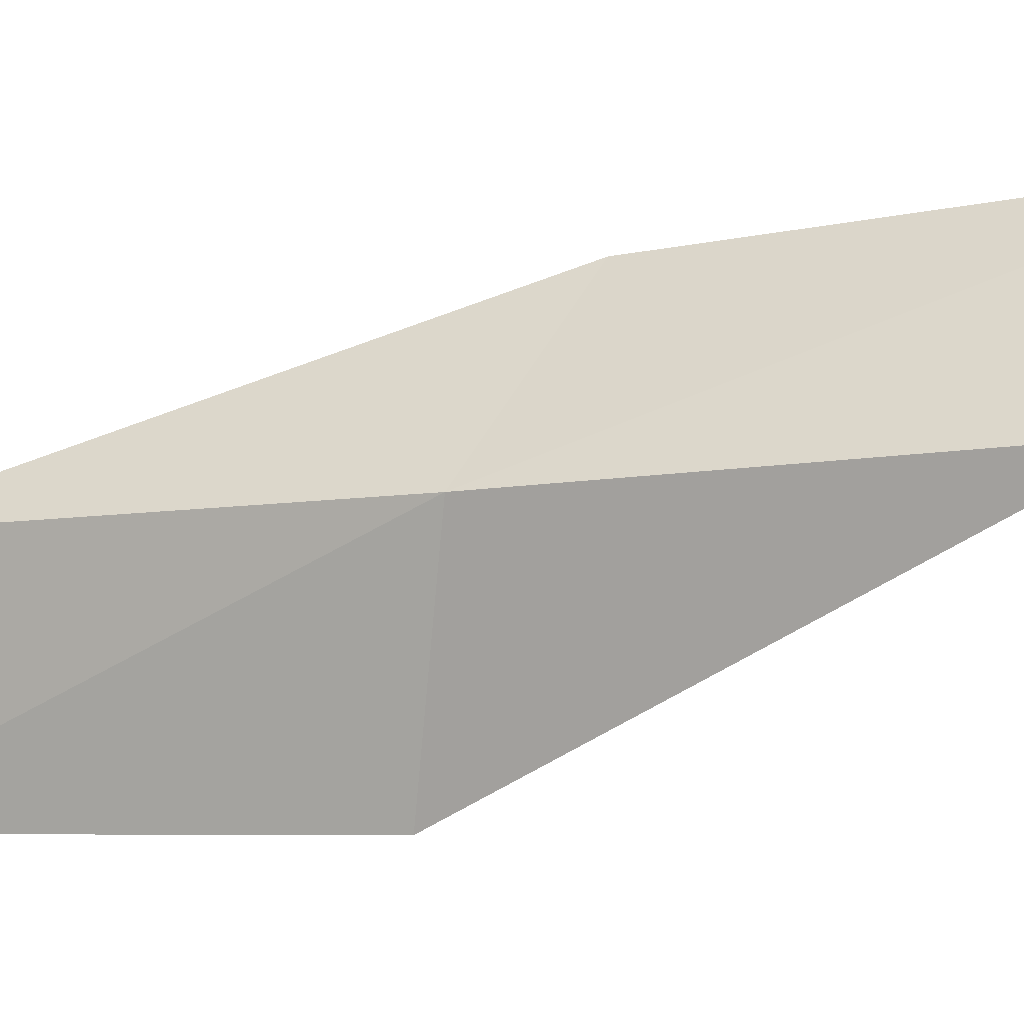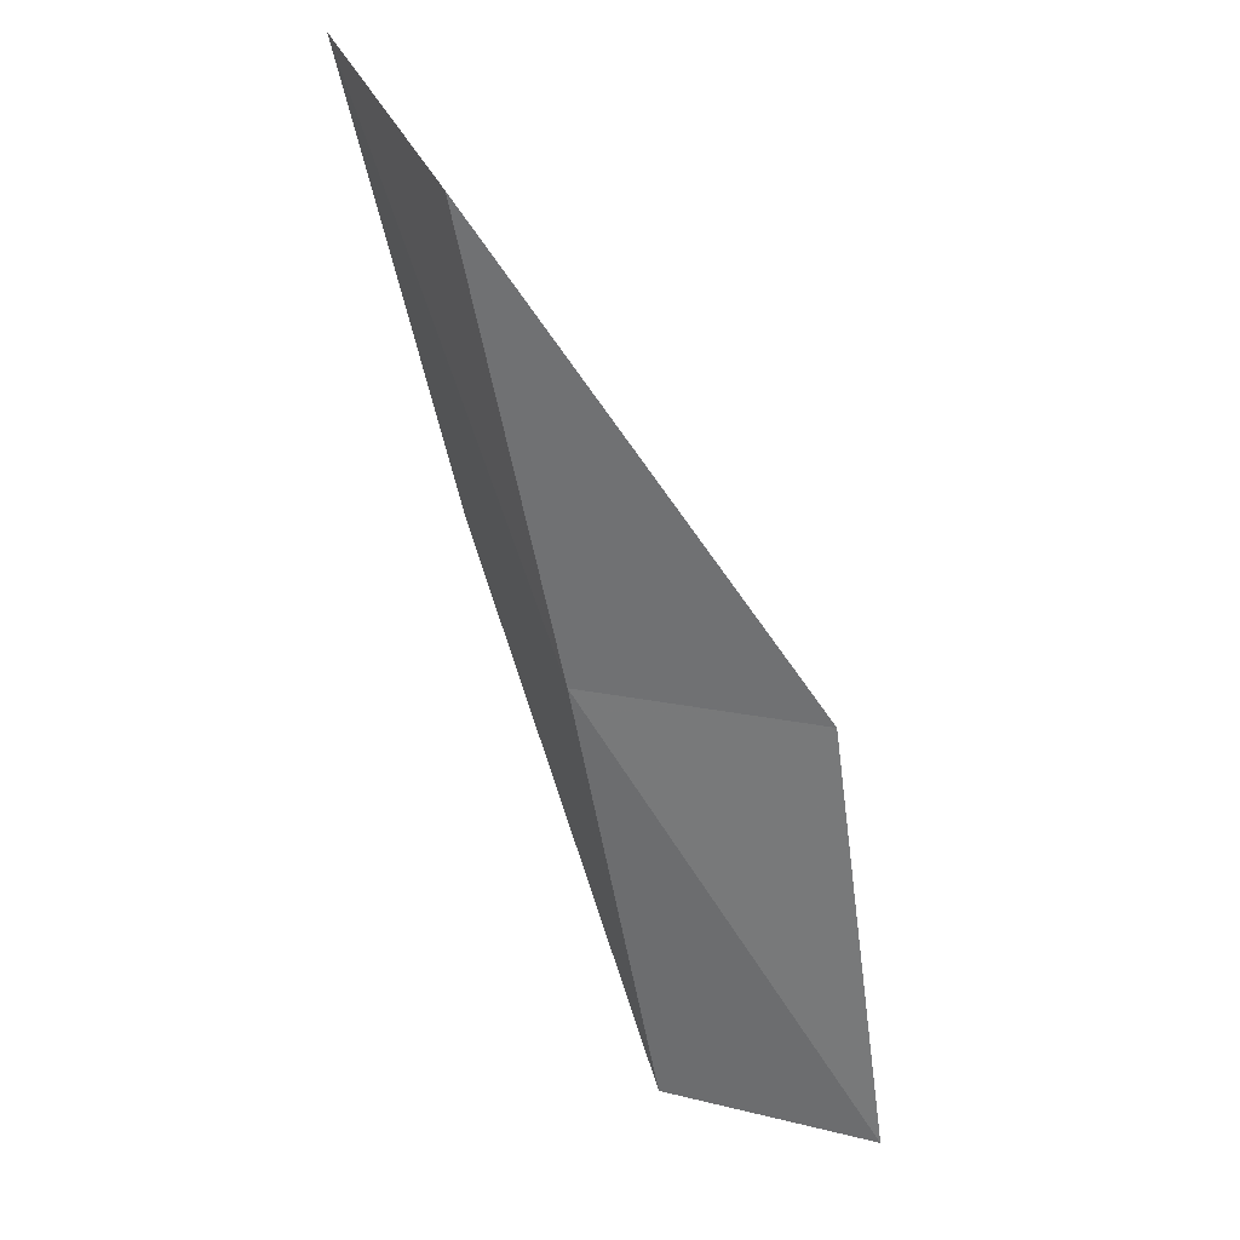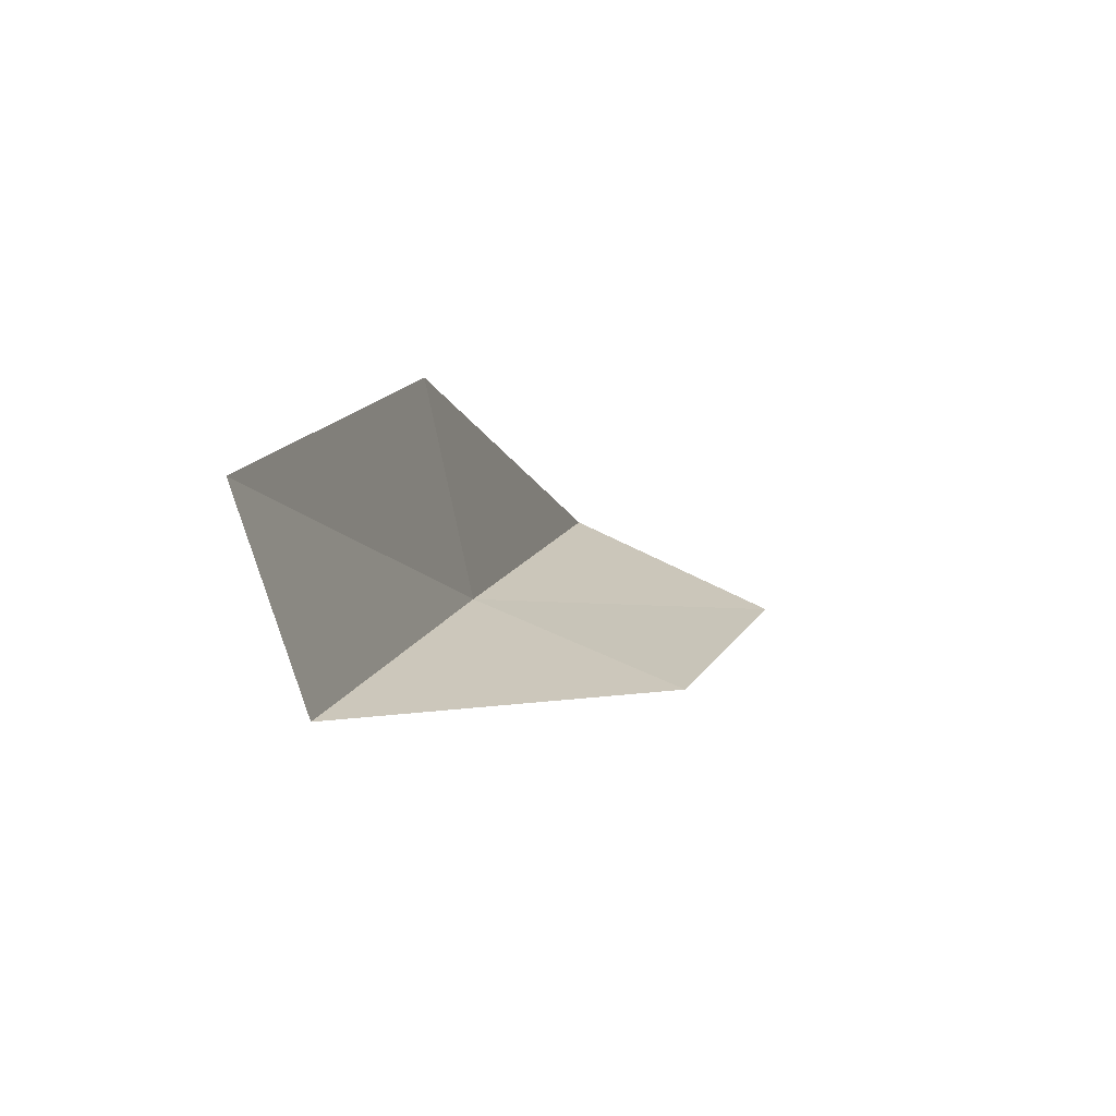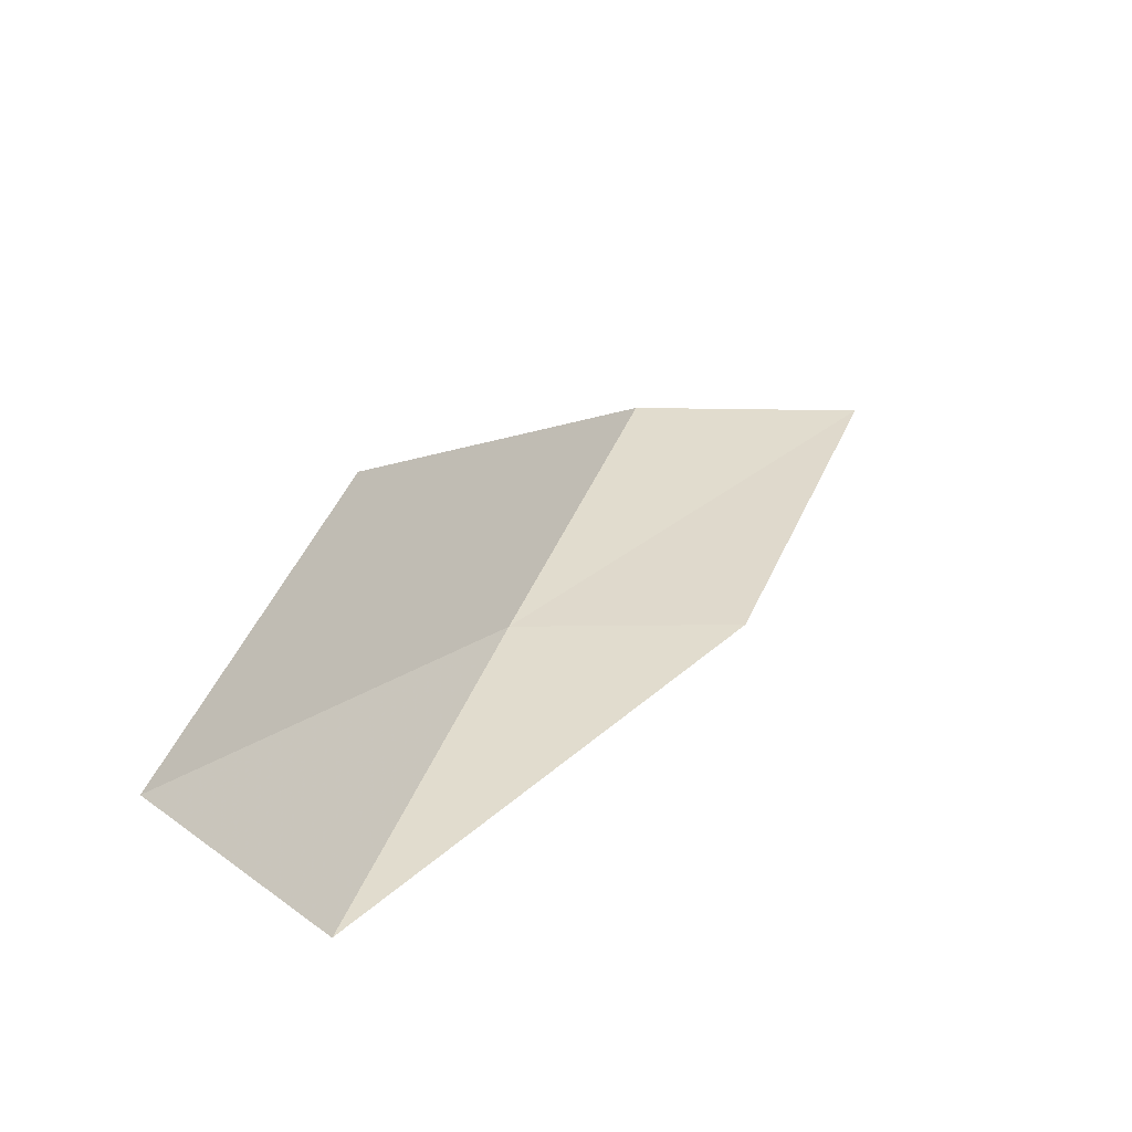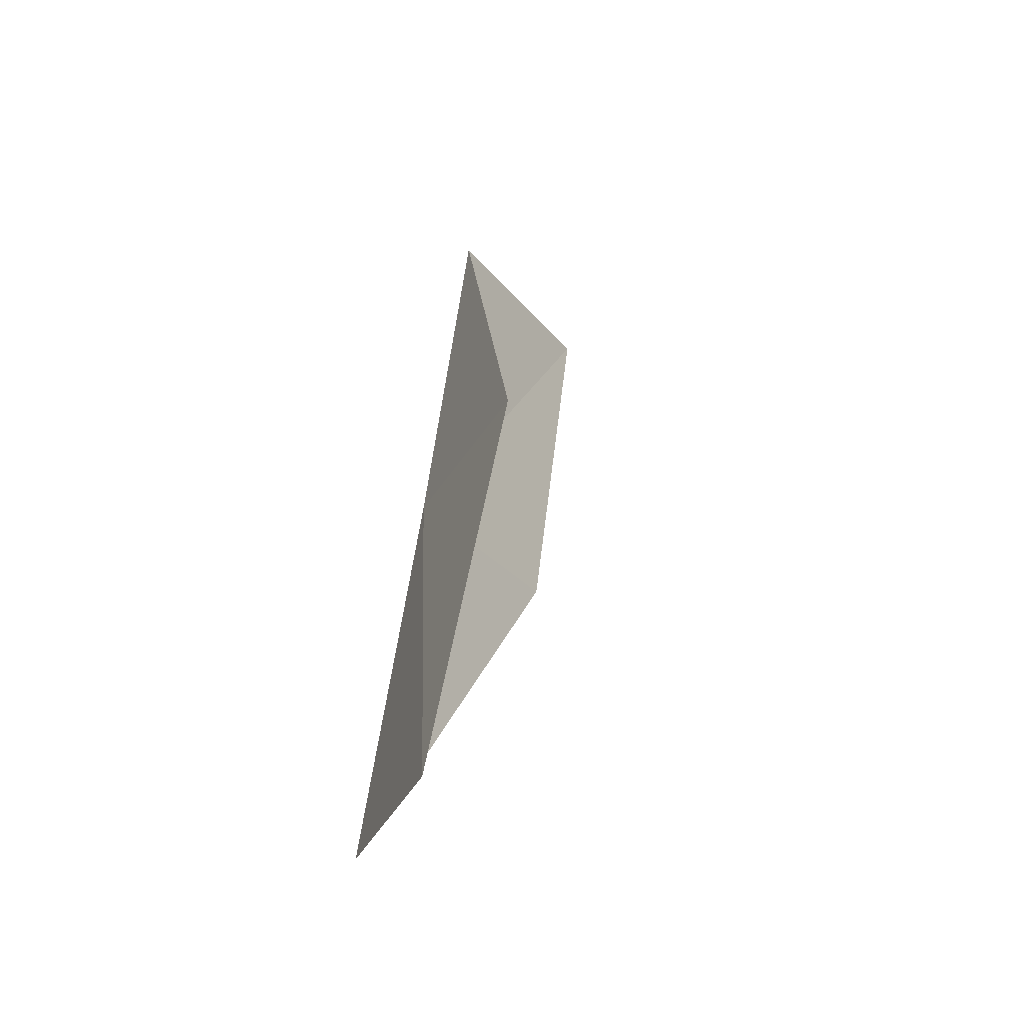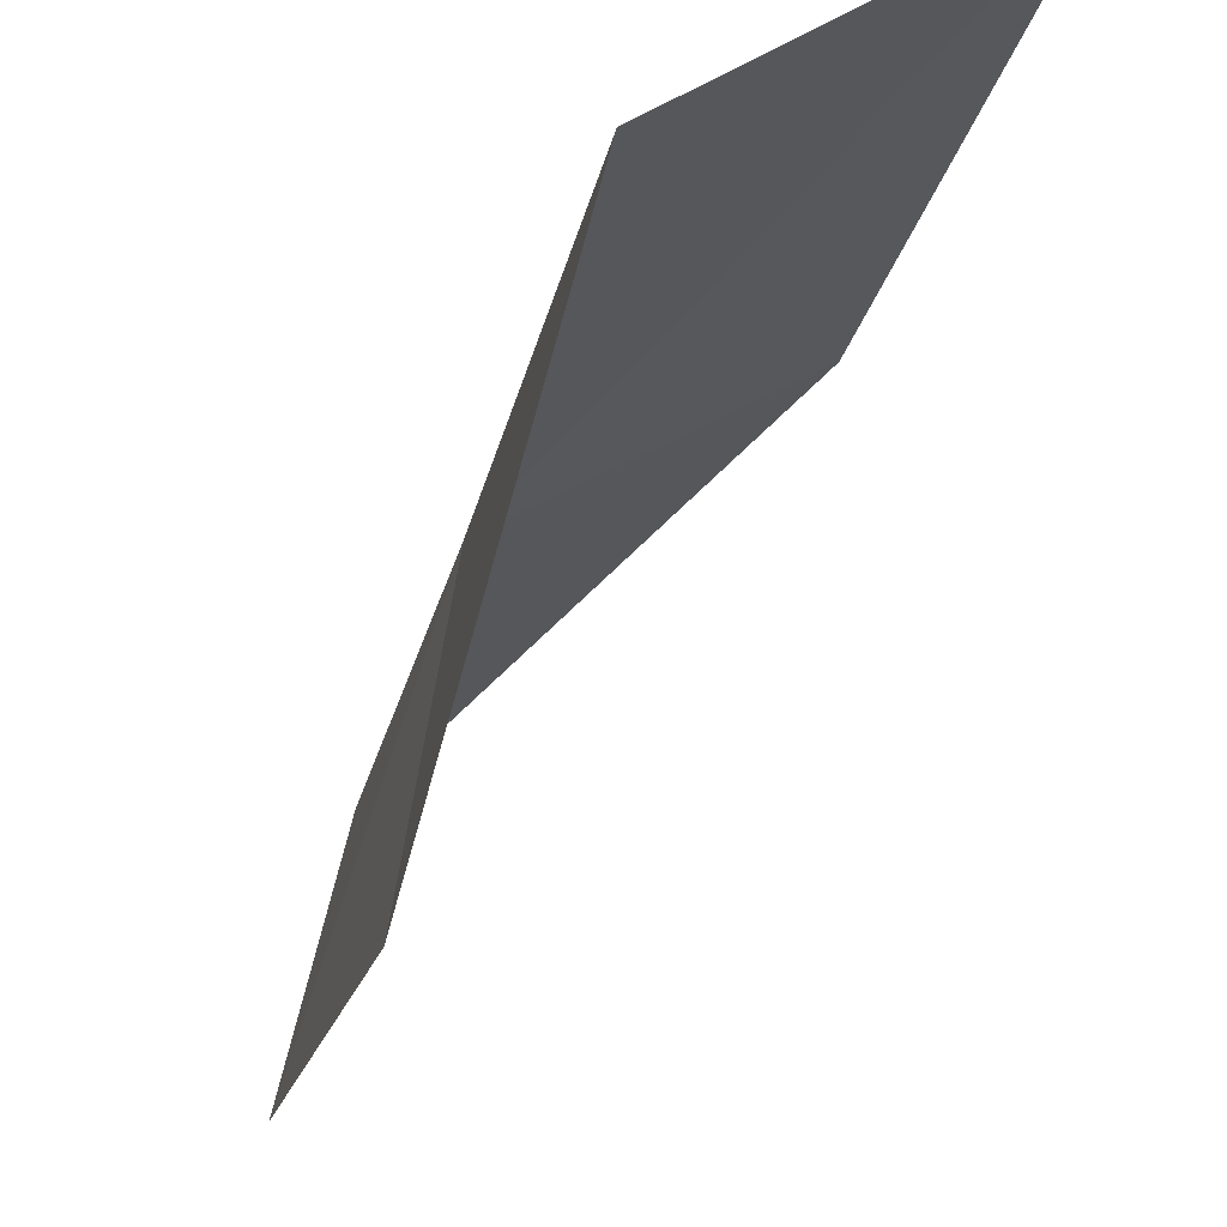
<metadata>
{"format":"obj","ext":"obj","renderer":"f3d","projection":"perspective","resolution":1024,"background":"white","views":[{"elev":22.5,"azim":-59.1,"up":"+Y"},{"elev":44.8,"azim":-89.0,"up":"+Z"},{"elev":-67.6,"azim":0.2,"up":"+Z"},{"elev":-52.0,"azim":25.9,"up":"+Z"},{"elev":-28.9,"azim":-33.2,"up":"+Z"},{"elev":-11.8,"azim":3.0,"up":"+Y"}]}
</metadata>
<code>
v 22.43 -17.32 34.87
v 22.01 -19.61 34.87
v 23.51 -16.42 39.23
v 25.76 -15.29 39.23
v 24.54 -16.33 34.87
v 20.77 -20.24 30.51
v 21.32 -18.16 30.51
f 1 3 2
f 1 5 4
f 1 4 3
f 1 6 7
f 1 2 6
f 1 7 5

</code>
